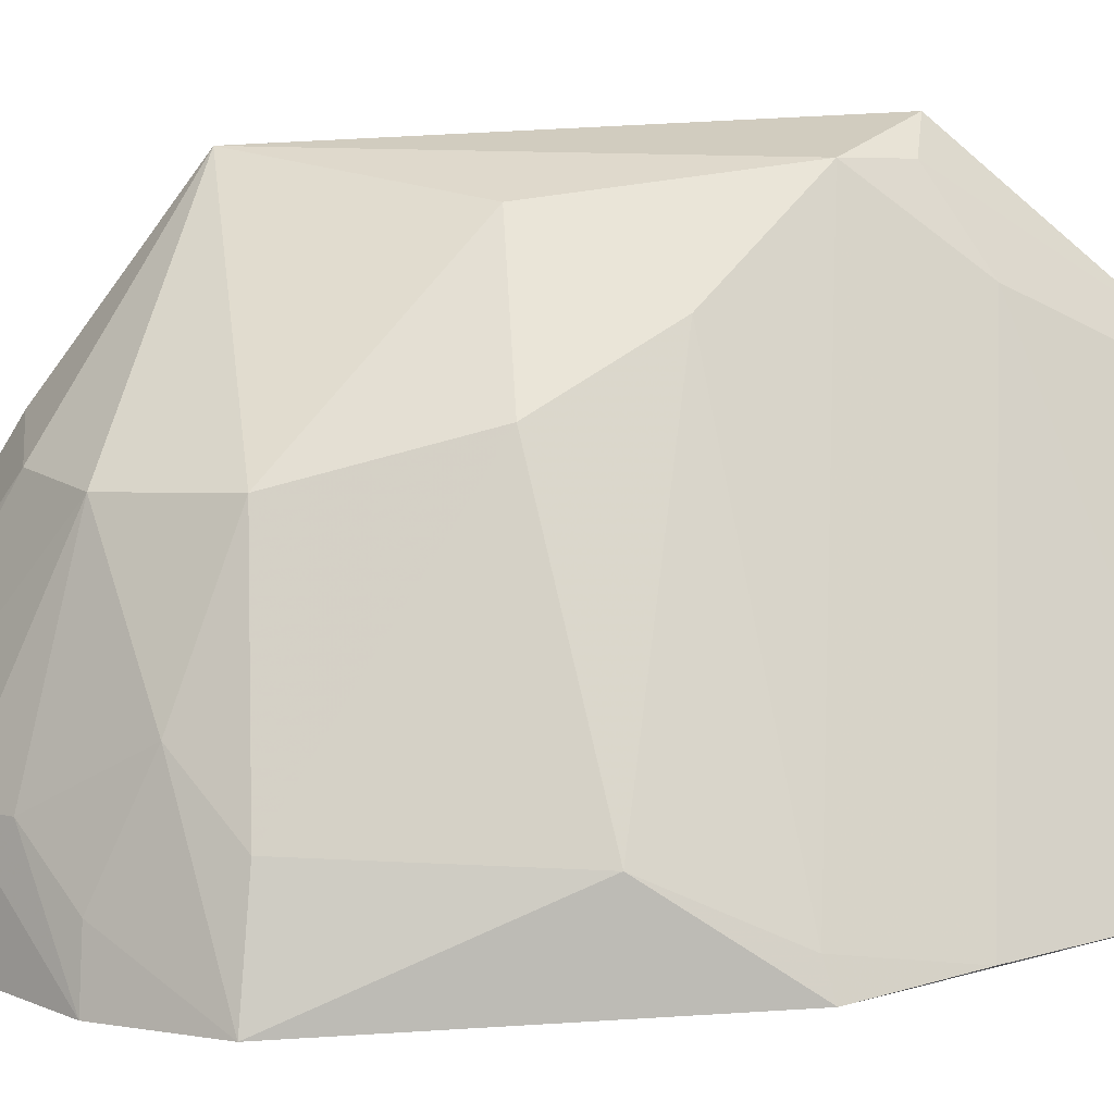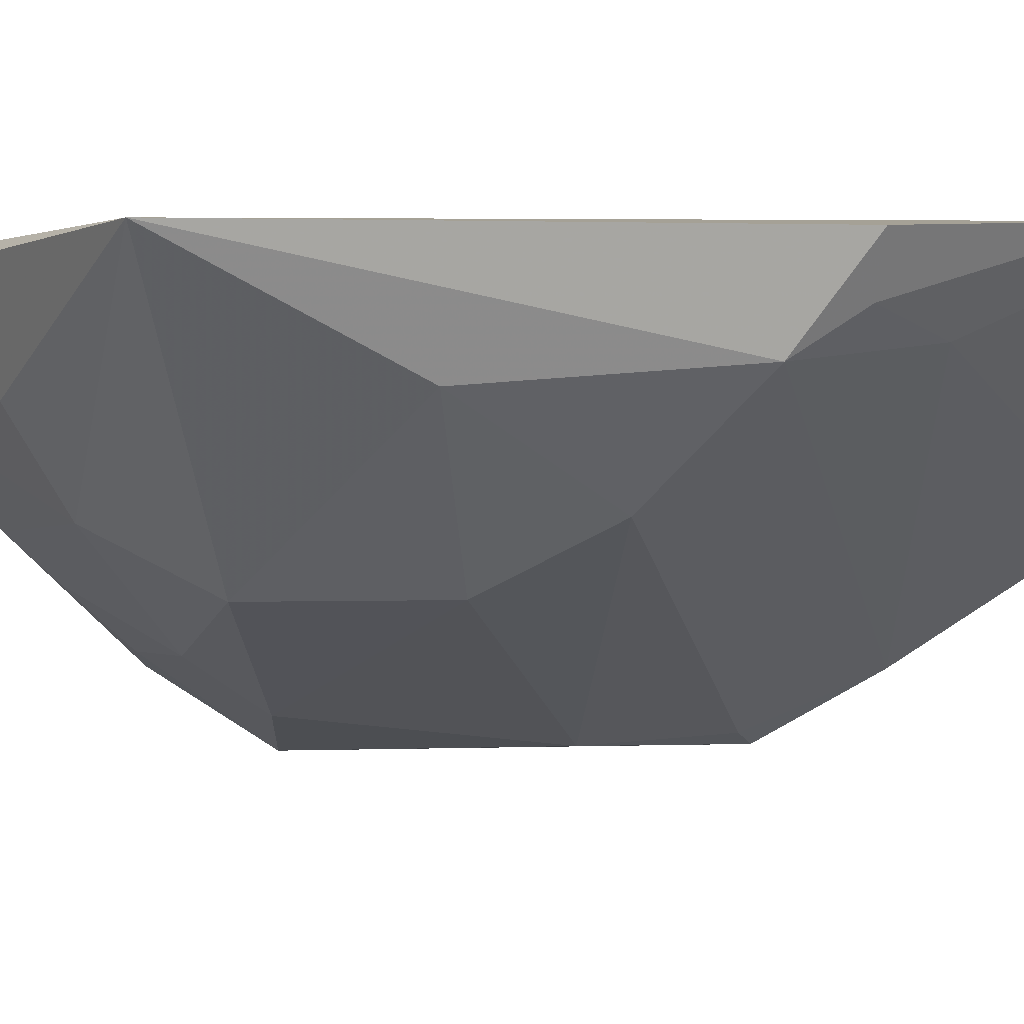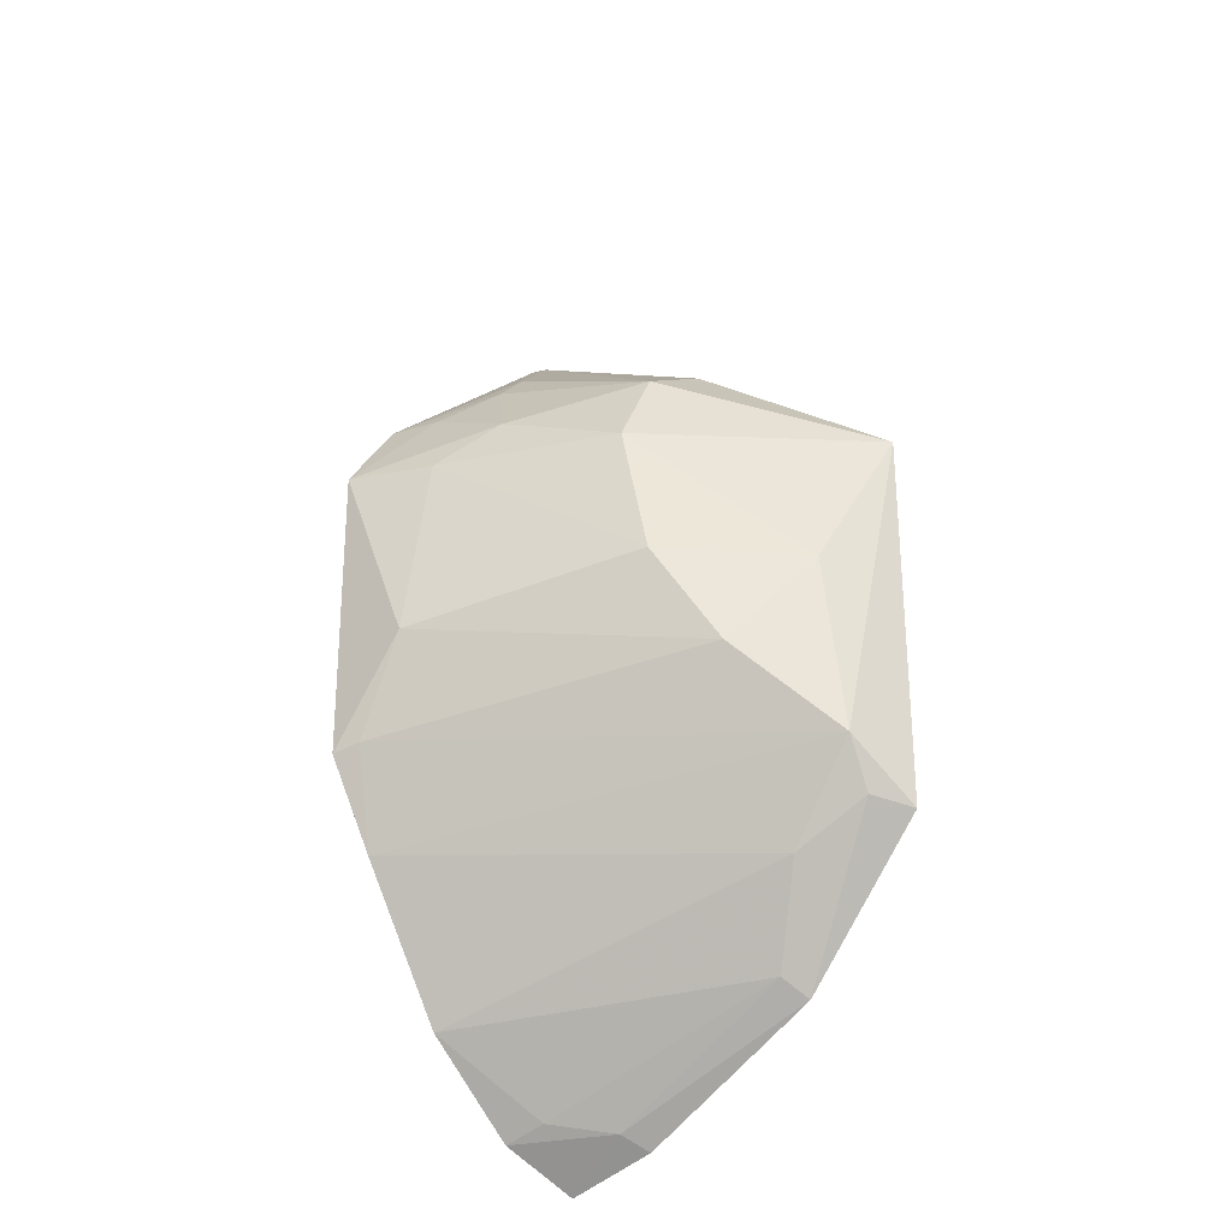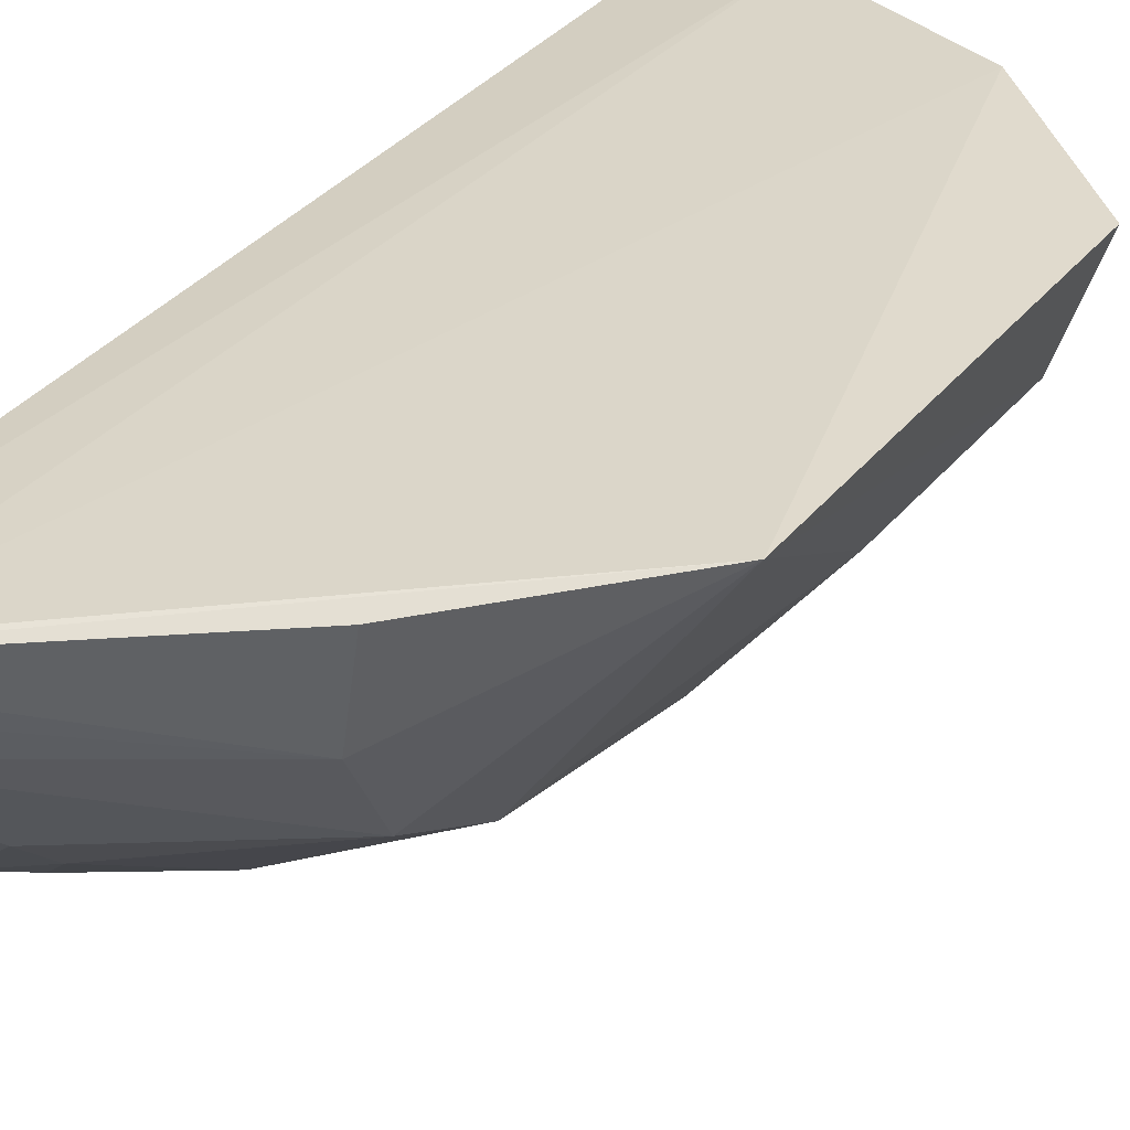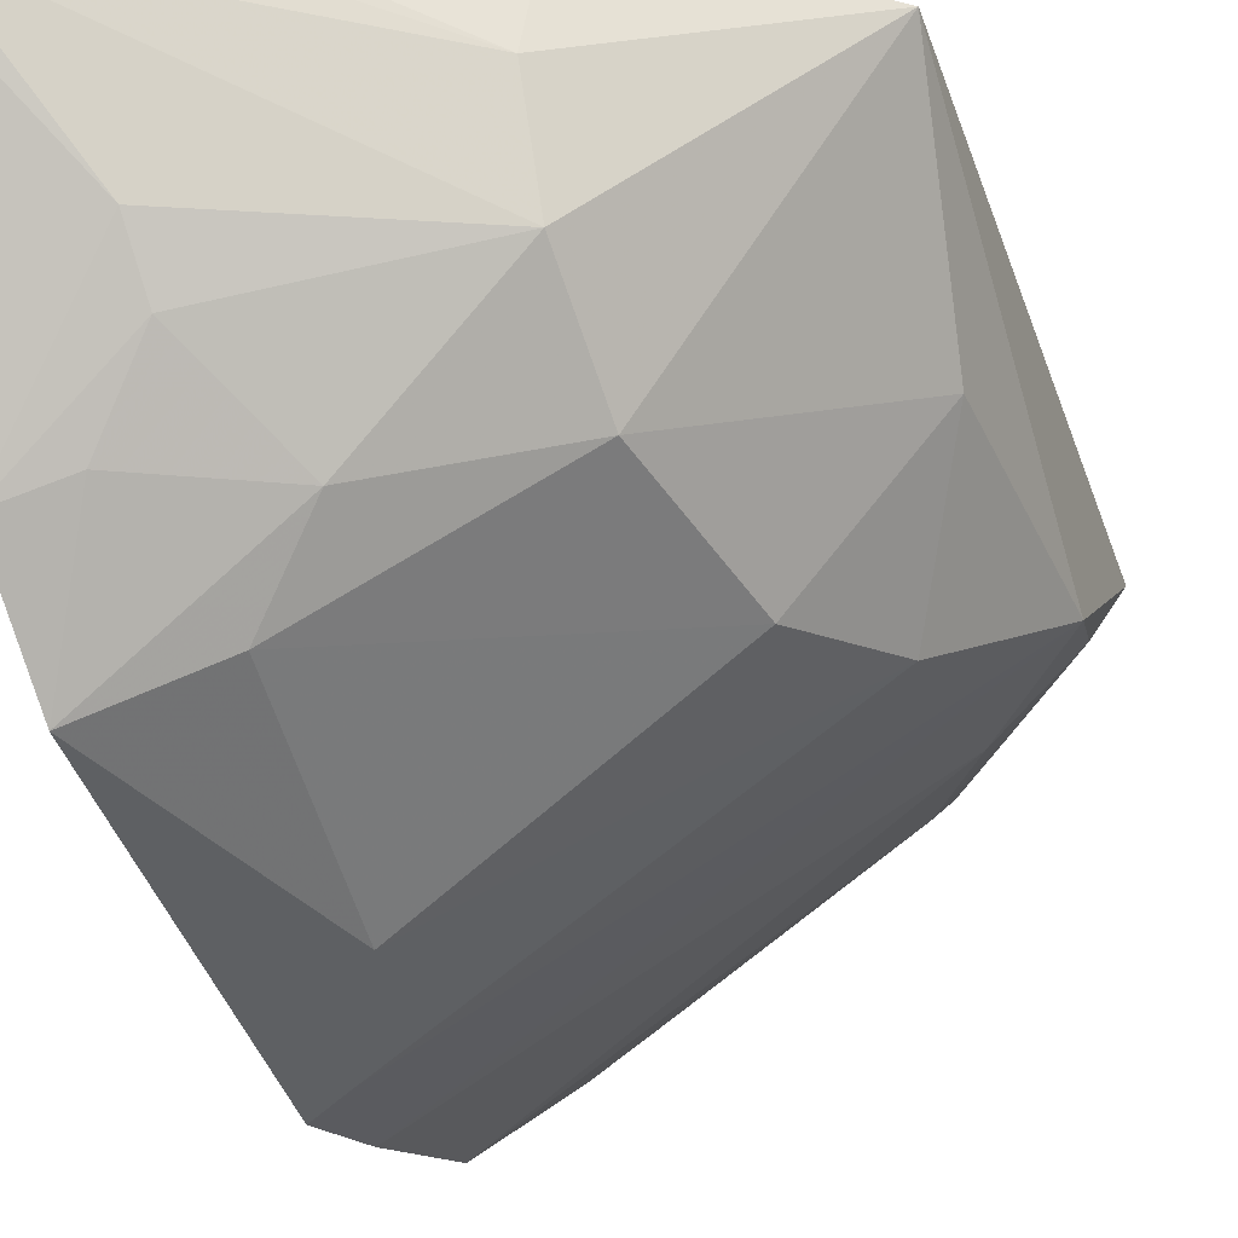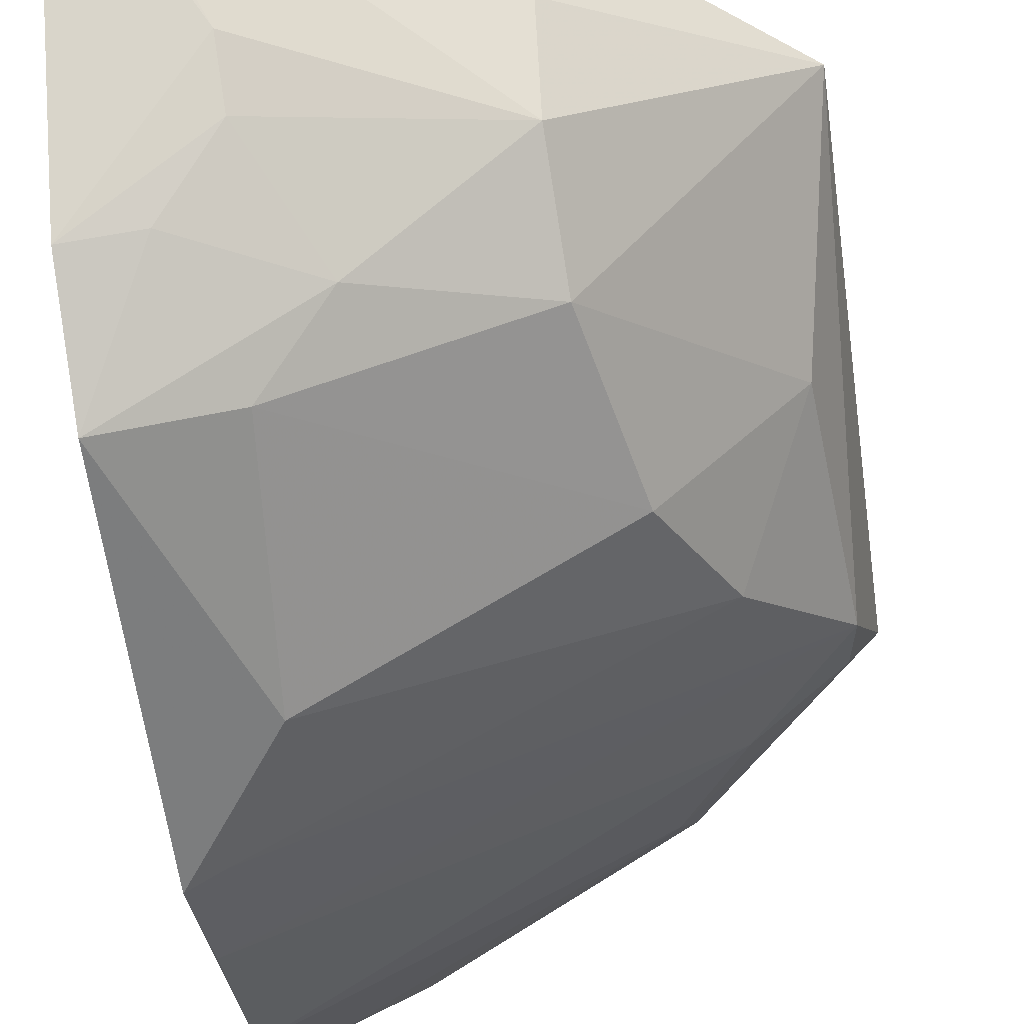
<metadata>
{"format":"obj","ext":"obj","renderer":"f3d","projection":"perspective","resolution":1024,"background":"white","views":[{"elev":-77.3,"azim":-86.7,"up":"+Z"},{"elev":2.9,"azim":-83.9,"up":"+Z"},{"elev":-32.9,"azim":-136.2,"up":"+Y"},{"elev":31.5,"azim":-149.4,"up":"+Z"},{"elev":-44.7,"azim":-160.9,"up":"+Z"},{"elev":-59.1,"azim":-172.1,"up":"+Z"}]}
</metadata>
<code>
v -0.3552 -0.1603 -0.05745
v -0.3487 -0.123 -0.107
v -0.35 -0.149 -0.07926
v -0.3552 0.1387 -0.05828
v -0.4819 0.04646 -0.05037
v -0.3532 0.1288 -0.07906
v -0.3822 -0.1525 -0.05361
v -0.4319 0.08057 -0.08191
v -0.3717 0.1252 -0.05652
v -0.3787 -0.1485 -0.06254
v -0.4373 0.08315 -0.05571
v -0.3607 0.1249 -0.08062
v -0.4414 -0.005711 -0.1166
v -0.4392 -0.1224 -0.05027
v -0.3626 -0.1451 -0.07665
v -0.3705 0.1239 -0.07035
v -0.4324 0.03877 -0.1179
v -0.4764 -0.06238 -0.07421
v -0.4359 -0.1172 -0.05865
v -0.4726 -0.004829 -0.07845
v -0.4313 0.06698 -0.104
v -0.3509 0.04379 -0.1544
v -0.481 -0.0792 -0.05197
v -0.3504 -0.05196 -0.1519
v -0.4527 -0.08981 -0.0711
v -0.4552 -0.03567 -0.101
v -0.3501 0.07119 -0.1375
v -0.3744 -0.01904 -0.1499
v -0.3949 0.05475 -0.1313
v -0.3506 -0.07888 -0.1364
v -0.4742 -0.07712 -0.06457
v -0.3584 -0.04986 -0.1487
v -0.3792 0.0934 -0.1086
v -0.3786 0.04028 -0.1443
v -0.3662 0.06981 -0.133
v -0.38 0.08176 -0.1188
f 1 3 4
f 6 3 2
f 6 4 3
f 7 1 4
f 9 7 4
f 9 4 5
f 10 3 1
f 10 1 7
f 11 8 5
f 11 5 4
f 11 4 8
f 12 4 6
f 14 9 5
f 14 7 9
f 14 10 7
f 15 2 3
f 15 3 10
f 16 12 8
f 16 8 4
f 16 4 12
f 19 2 15
f 19 15 10
f 19 10 14
f 20 17 13
f 20 5 17
f 20 18 5
f 21 17 5
f 21 5 8
f 21 8 12
f 23 14 5
f 23 5 18
f 25 2 19
f 26 20 13
f 26 18 20
f 27 6 2
f 27 24 22
f 27 2 24
f 28 22 24
f 28 26 13
f 29 17 21
f 30 24 2
f 30 2 25
f 30 25 18
f 31 25 19
f 31 19 14
f 31 14 23
f 31 23 18
f 31 18 25
f 32 18 26
f 32 30 18
f 32 24 30
f 32 28 24
f 32 26 28
f 33 12 6
f 33 6 27
f 33 21 12
f 34 28 13
f 34 13 17
f 34 22 28
f 34 29 22
f 34 17 29
f 35 27 22
f 35 22 29
f 36 29 21
f 36 21 33
f 36 35 29
f 36 33 27
f 36 27 35

</code>
